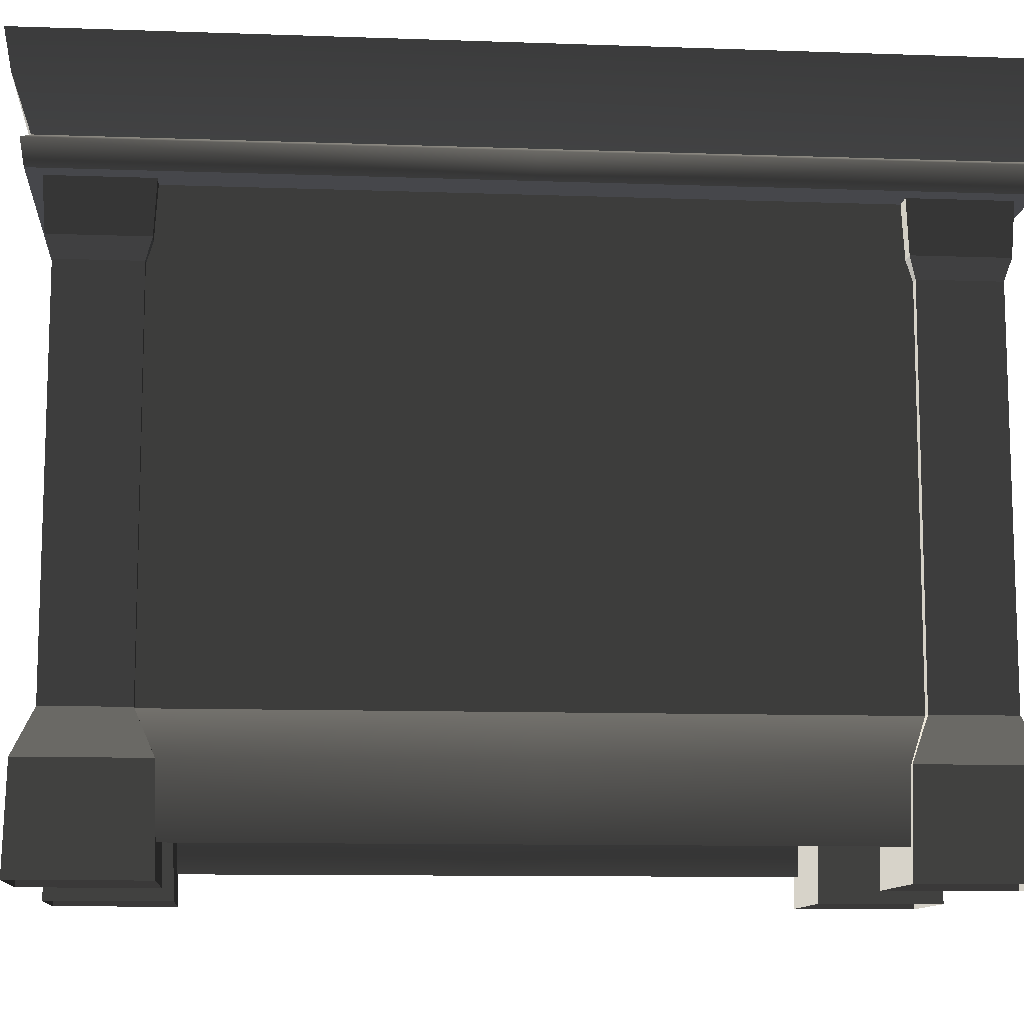
<metadata>
{"format":"obj","ext":"obj","renderer":"f3d","projection":"perspective","resolution":1024,"background":"white","views":[{"elev":-10.8,"azim":85.0,"up":"+Y"}]}
</metadata>
<code>
v 0.4461 1.025 -2.737e-06
v 0.4459 1.025 -0.7497
v -0.4495 1.025 -0.7497
v -0.4495 1.025 -2.975e-06
v 0.4461 1.025 -2.737e-06
v -0.4495 1.025 -2.975e-06
v -0.4495 1.025 0.7497
v 0.4459 1.025 0.7497
v -0.4525 4.743e-09 -0.7487
v -0.4476 0.1709 -0.7437
v -0.4476 0.1709 -0.5403
v -0.4525 4.743e-09 -0.5354
v -0.2442 0.1709 -0.7437
v -0.2392 4.743e-09 -0.7487
v -0.2392 4.743e-09 -0.5354
v -0.2442 0.1709 -0.5403
v -0.4525 4.743e-09 -0.5354
v -0.4476 0.1709 -0.5403
v -0.2442 0.1709 -0.5403
v -0.2392 4.743e-09 -0.5354
v -0.2392 4.743e-09 -0.7487
v -0.2442 0.1709 -0.7437
v -0.4476 0.1709 -0.7437
v -0.4525 4.743e-09 -0.7487
v -0.2773 0.2463 -0.7106
v -0.2781 0.9026 -0.7097
v -0.4136 0.9026 -0.7097
v -0.4145 0.2463 -0.7106
v -0.2773 0.2463 -0.5734
v -0.2782 0.9026 -0.5743
v -0.2781 0.9026 -0.7097
v -0.2773 0.2463 -0.7106
v -0.4136 0.9026 -0.5743
v -0.2782 0.9026 -0.5743
v -0.2773 0.2463 -0.5734
v -0.4145 0.2463 -0.5734
v -0.4136 0.9026 -0.7097
v -0.4136 0.9026 -0.5743
v -0.4145 0.2463 -0.5734
v -0.4145 0.2463 -0.7106
v -0.2442 0.1709 -0.7437
v -0.2773 0.2463 -0.7106
v -0.4145 0.2463 -0.7106
v -0.4476 0.1709 -0.7437
v -0.2773 0.2463 -0.7106
v -0.2442 0.1709 -0.7437
v -0.2442 0.1709 -0.5403
v -0.2773 0.2463 -0.5734
v -0.4476 0.1709 -0.5403
v -0.4145 0.2463 -0.5734
v -0.2773 0.2463 -0.5734
v -0.2442 0.1709 -0.5403
v -0.4476 0.1709 -0.7437
v -0.4145 0.2463 -0.7106
v -0.4145 0.2463 -0.5734
v -0.4476 0.1709 -0.5403
v -0.2782 0.9026 -0.5743
v -0.2675 0.937 -0.5636
v -0.2675 0.937 -0.7204
v -0.2781 0.9026 -0.7097
v -0.4136 0.9026 -0.5743
v -0.4243 0.937 -0.5636
v -0.2675 0.937 -0.5636
v -0.2782 0.9026 -0.5743
v -0.4243 0.937 -0.7204
v -0.4243 0.937 -0.5636
v -0.4136 0.9026 -0.5743
v -0.4136 0.9026 -0.7097
v -0.2781 0.9026 -0.7097
v -0.2675 0.937 -0.7204
v -0.4243 0.937 -0.7204
v -0.4136 0.9026 -0.7097
v -0.2675 0.937 -0.7204
v -0.2622 1.026 -0.7257
v -0.4296 1.026 -0.7257
v -0.4243 0.937 -0.7204
v -0.2622 1.026 -0.7257
v -0.2675 0.937 -0.7204
v -0.2675 0.937 -0.5636
v -0.2622 1.026 -0.5583
v -0.4243 0.937 -0.5636
v -0.4296 1.026 -0.5583
v -0.2622 1.026 -0.5583
v -0.2675 0.937 -0.5636
v -0.4243 0.937 -0.7204
v -0.4296 1.026 -0.7257
v -0.4296 1.026 -0.5583
v -0.4243 0.937 -0.5636
v -0.3363 0.2463 -0.6557
v -0.3363 1.025 -0.6557
v -0.3363 1.025 -0.491
v -0.3363 0.2463 -0.491
v 0.3794 0.2463 -0.6557
v 0.3794 1.025 -0.6557
v -0.3363 1.025 -0.6557
v -0.3363 0.2463 -0.6557
v 0.3794 0.2463 7.959e-07
v 0.3794 1.025 7.959e-07
v 0.3794 1.025 -0.6557
v 0.3794 0.2463 -0.6557
v 0.226 0.2463 7.684e-07
v 0.226 0.2463 -0.491
v 0.226 1.025 -0.491
v 0.226 1.025 7.684e-07
v 0.226 1.025 -0.491
v 0.226 0.2463 -0.491
v -0.3363 0.2463 -0.491
v -0.3363 1.025 -0.491
v -0.4707 1.161 -0.7703
v 0.4694 1.161 -0.7703
v 0.4823 1.225 -0.7817
v -0.4823 1.225 -0.7817
v -0.4418 1.077 -0.7417
v 0.4391 1.077 -0.7417
v -0.4567 1.068 -0.7567
v -0.4495 1.025 -0.7497
v 0.4459 1.025 -0.7497
v 0.4538 1.068 -0.7567
v -0.4418 1.077 -0.7417
v 0.4391 1.077 -0.7417
v -0.4823 1.225 -2.879e-06
v -0.4823 1.225 -0.7817
v 0.4823 1.225 -0.7817
v 0.4823 1.225 -2.844e-06
v 0.4823 1.225 0.7817
v -0.4823 1.225 0.7817
v -0.4707 1.161 -2.913e-06
v -0.4707 1.161 -0.7703
v -0.4823 1.225 -0.7817
v -0.4823 1.225 -2.879e-06
v -0.4418 1.077 -0.7417
v -0.4418 1.077 -2.997e-06
v -0.4567 1.068 -2.954e-06
v -0.4567 1.068 -0.7567
v -0.4418 1.077 -0.7417
v -0.4418 1.077 -2.997e-06
v -0.4495 1.025 -2.975e-06
v -0.4495 1.025 -0.7497
v -0.4207 0.05349 -3.059e-06
v -0.4207 0.05349 -0.6988
v -0.4207 0.1709 -0.6988
v -0.4207 0.1709 -3.059e-06
v -0.3775 0.2463 -2.709e-06
v -0.3775 0.2463 -0.6557
v 0.4225 0.1709 -0.6988
v -0.4207 0.1709 -0.6988
v -0.4207 0.05349 -0.6988
v 0.4225 0.05349 -0.6988
v -0.3775 0.2463 -0.6557
v 0.3794 0.2463 -0.6557
v -0.3775 0.2463 -2.709e-06
v -0.3775 0.2463 -0.6557
v 0.3794 0.2463 -0.6557
v 0.3794 0.2463 -3.019e-06
v -0.3752 1.021 -0.547
v -0.3752 1.021 -0.00594
v -0.3752 0.2494 -0.00594
v -0.3752 0.2494 -0.547
v -0.3752 1.021 -0.00594
v -0.3411 1.021 -0.00594
v -0.3411 0.2494 -0.00594
v -0.3752 0.2494 -0.00594
v -0.3752 1.021 -0.547
v -0.3411 1.021 -0.547
v -0.3411 1.021 -0.00594
v -0.3752 1.021 -0.00594
v -0.3752 0.2494 -0.547
v -0.3411 0.2494 -0.547
v -0.3411 1.021 -0.547
v -0.3752 1.021 -0.547
v -0.4707 1.161 0.7703
v -0.4823 1.225 0.7817
v 0.4823 1.225 0.7817
v 0.4694 1.161 0.7703
v -0.4418 1.077 0.7417
v 0.4391 1.077 0.7417
v -0.4567 1.068 0.7567
v 0.4538 1.068 0.7567
v 0.4459 1.025 0.7497
v -0.4495 1.025 0.7497
v -0.4418 1.077 0.7417
v 0.4391 1.077 0.7417
v -0.4707 1.161 -2.913e-06
v -0.4823 1.225 -2.879e-06
v -0.4823 1.225 0.7817
v -0.4707 1.161 0.7703
v -0.4418 1.077 0.7417
v -0.4418 1.077 -2.997e-06
v -0.4567 1.068 -2.954e-06
v -0.4418 1.077 -2.997e-06
v -0.4418 1.077 0.7417
v -0.4567 1.068 0.7567
v -0.4495 1.025 -2.975e-06
v -0.4495 1.025 0.7497
v 0.4694 1.161 -2.806e-06
v 0.4823 1.225 -2.844e-06
v 0.4823 1.225 -0.7817
v 0.4694 1.161 -0.7703
v 0.4391 1.077 -2.717e-06
v 0.4391 1.077 -0.7417
v 0.4538 1.068 -2.76e-06
v 0.4391 1.077 -2.717e-06
v 0.4391 1.077 -0.7417
v 0.4538 1.068 -0.7567
v 0.4461 1.025 -2.737e-06
v 0.4459 1.025 -0.7497
v 0.4694 1.161 -2.806e-06
v 0.4694 1.161 0.7703
v 0.4823 1.225 0.7817
v 0.4823 1.225 -2.844e-06
v 0.4391 1.077 -2.717e-06
v 0.4391 1.077 0.7417
v 0.4538 1.068 -2.76e-06
v 0.4538 1.068 0.7567
v 0.4391 1.077 0.7417
v 0.4391 1.077 -2.717e-06
v 0.4461 1.025 -2.737e-06
v 0.4459 1.025 0.7497
v -0.4207 0.05349 -3.059e-06
v -0.4207 0.1709 -3.059e-06
v -0.4207 0.1709 0.6988
v -0.4207 0.05349 0.6988
v -0.3775 0.2463 -2.709e-06
v -0.3775 0.2463 0.6557
v 0.4225 0.1709 0.6988
v 0.4225 0.05349 0.6988
v -0.4207 0.05349 0.6988
v -0.4207 0.1709 0.6988
v -0.3775 0.2463 0.6557
v 0.3794 0.2463 0.6557
v -0.3775 0.2463 -2.709e-06
v 0.3794 0.2463 -3.019e-06
v 0.3794 0.2463 0.6557
v -0.3775 0.2463 0.6557
v 0.4225 0.05349 -2.668e-06
v 0.4225 0.1709 -2.668e-06
v 0.4225 0.1709 -0.6988
v 0.4225 0.05349 -0.6988
v 0.3794 0.2463 -3.019e-06
v 0.3794 0.2463 -0.6557
v 0.4225 0.05349 -2.668e-06
v 0.4225 0.05349 0.6988
v 0.4225 0.1709 0.6988
v 0.4225 0.1709 -2.668e-06
v 0.3794 0.2463 -3.019e-06
v 0.3794 0.2463 0.6557
v -0.4525 4.743e-09 0.7487
v -0.4525 4.743e-09 0.5354
v -0.4476 0.1709 0.5403
v -0.4476 0.1709 0.7437
v -0.2442 0.1709 0.7437
v -0.2442 0.1709 0.5403
v -0.2392 4.743e-09 0.5354
v -0.2392 4.743e-09 0.7487
v -0.4525 4.743e-09 0.5354
v -0.2392 4.743e-09 0.5354
v -0.2442 0.1709 0.5403
v -0.4476 0.1709 0.5403
v -0.2392 4.743e-09 0.7487
v -0.4525 4.743e-09 0.7487
v -0.4476 0.1709 0.7437
v -0.2442 0.1709 0.7437
v -0.2773 0.2463 0.7106
v -0.4145 0.2463 0.7106
v -0.4136 0.9026 0.7097
v -0.2782 0.9026 0.7097
v -0.2773 0.2463 0.5734
v -0.2773 0.2463 0.7106
v -0.2782 0.9026 0.7097
v -0.2781 0.9026 0.5743
v -0.4136 0.9026 0.5743
v -0.4145 0.2463 0.5734
v -0.2773 0.2463 0.5734
v -0.2781 0.9026 0.5743
v -0.4136 0.9026 0.7097
v -0.4145 0.2463 0.7106
v -0.4145 0.2463 0.5734
v -0.4136 0.9026 0.5743
v -0.2442 0.1709 0.7437
v -0.4476 0.1709 0.7437
v -0.4145 0.2463 0.7106
v -0.2773 0.2463 0.7106
v -0.2773 0.2463 0.7106
v -0.2773 0.2463 0.5734
v -0.2442 0.1709 0.5403
v -0.2442 0.1709 0.7437
v -0.4476 0.1709 0.5403
v -0.2442 0.1709 0.5403
v -0.2773 0.2463 0.5734
v -0.4145 0.2463 0.5734
v -0.4476 0.1709 0.7437
v -0.4476 0.1709 0.5403
v -0.4145 0.2463 0.5734
v -0.4145 0.2463 0.7106
v -0.2781 0.9026 0.5743
v -0.2782 0.9026 0.7097
v -0.2675 0.937 0.7204
v -0.2675 0.937 0.5636
v -0.4136 0.9026 0.5743
v -0.2781 0.9026 0.5743
v -0.2675 0.937 0.5636
v -0.4243 0.937 0.5636
v -0.4243 0.937 0.7204
v -0.4136 0.9026 0.7097
v -0.4136 0.9026 0.5743
v -0.4243 0.937 0.5636
v -0.2782 0.9026 0.7097
v -0.4136 0.9026 0.7097
v -0.4243 0.937 0.7204
v -0.2675 0.937 0.7204
v -0.2675 0.937 0.7204
v -0.4243 0.937 0.7204
v -0.4296 1.026 0.7257
v -0.2622 1.026 0.7257
v -0.2622 1.026 0.7257
v -0.2622 1.026 0.5583
v -0.2675 0.937 0.5636
v -0.2675 0.937 0.7204
v -0.4243 0.937 0.5636
v -0.2675 0.937 0.5636
v -0.2622 1.026 0.5583
v -0.4296 1.026 0.5583
v -0.4243 0.937 0.7204
v -0.4243 0.937 0.5636
v -0.4296 1.026 0.5583
v -0.4296 1.026 0.7257
v 0.435 4.743e-09 -0.7487
v 0.435 4.743e-09 -0.5354
v 0.4301 0.1709 -0.5403
v 0.4301 0.1709 -0.7437
v 0.2267 0.1709 -0.7437
v 0.2267 0.1709 -0.5403
v 0.2218 4.743e-09 -0.5354
v 0.2218 4.743e-09 -0.7487
v 0.435 4.743e-09 -0.5354
v 0.2218 4.743e-09 -0.5354
v 0.2267 0.1709 -0.5403
v 0.4301 0.1709 -0.5403
v 0.2218 4.743e-09 -0.7487
v 0.435 4.743e-09 -0.7487
v 0.4301 0.1709 -0.7437
v 0.2267 0.1709 -0.7437
v 0.2598 0.2463 -0.7106
v 0.397 0.2463 -0.7106
v 0.3961 0.9026 -0.7097
v 0.2607 0.9026 -0.7097
v 0.2598 0.2463 -0.5734
v 0.2598 0.2463 -0.7106
v 0.2607 0.9026 -0.7097
v 0.2607 0.9026 -0.5743
v 0.3961 0.9026 -0.5743
v 0.397 0.2463 -0.5734
v 0.2598 0.2463 -0.5734
v 0.2607 0.9026 -0.5743
v 0.3961 0.9026 -0.7097
v 0.397 0.2463 -0.7106
v 0.397 0.2463 -0.5734
v 0.3961 0.9026 -0.5743
v 0.2267 0.1709 -0.7437
v 0.4301 0.1709 -0.7437
v 0.397 0.2463 -0.7106
v 0.2598 0.2463 -0.7106
v 0.2598 0.2463 -0.7106
v 0.2598 0.2463 -0.5734
v 0.2267 0.1709 -0.5403
v 0.2267 0.1709 -0.7437
v 0.4301 0.1709 -0.5403
v 0.2267 0.1709 -0.5403
v 0.2598 0.2463 -0.5734
v 0.397 0.2463 -0.5734
v 0.4301 0.1709 -0.7437
v 0.4301 0.1709 -0.5403
v 0.397 0.2463 -0.5734
v 0.397 0.2463 -0.7106
v 0.2607 0.9026 -0.5743
v 0.2607 0.9026 -0.7097
v 0.25 0.937 -0.7204
v 0.25 0.937 -0.5636
v 0.3961 0.9026 -0.5743
v 0.2607 0.9026 -0.5743
v 0.25 0.937 -0.5636
v 0.4068 0.937 -0.5636
v 0.4068 0.937 -0.7204
v 0.3961 0.9026 -0.7097
v 0.3961 0.9026 -0.5743
v 0.4068 0.937 -0.5636
v 0.2607 0.9026 -0.7097
v 0.3961 0.9026 -0.7097
v 0.4068 0.937 -0.7204
v 0.25 0.937 -0.7204
v 0.25 0.937 -0.7204
v 0.4068 0.937 -0.7204
v 0.4121 1.026 -0.7257
v 0.2447 1.026 -0.7257
v 0.2447 1.026 -0.7257
v 0.2447 1.026 -0.5583
v 0.25 0.937 -0.5636
v 0.25 0.937 -0.7204
v 0.4068 0.937 -0.5636
v 0.25 0.937 -0.5636
v 0.2447 1.026 -0.5583
v 0.4121 1.026 -0.5583
v 0.4068 0.937 -0.7204
v 0.4068 0.937 -0.5636
v 0.4121 1.026 -0.5583
v 0.4121 1.026 -0.7257
v 0.435 4.743e-09 0.7487
v 0.4301 0.1709 0.7437
v 0.4301 0.1709 0.5403
v 0.435 4.743e-09 0.5354
v 0.2267 0.1709 0.7437
v 0.2218 4.743e-09 0.7487
v 0.2218 4.743e-09 0.5354
v 0.2267 0.1709 0.5403
v 0.435 4.743e-09 0.5354
v 0.4301 0.1709 0.5403
v 0.2267 0.1709 0.5403
v 0.2218 4.743e-09 0.5354
v 0.2218 4.743e-09 0.7487
v 0.2267 0.1709 0.7437
v 0.4301 0.1709 0.7437
v 0.435 4.743e-09 0.7487
v 0.2598 0.2463 0.7106
v 0.2607 0.9026 0.7097
v 0.3961 0.9026 0.7097
v 0.397 0.2463 0.7106
v 0.2598 0.2463 0.5734
v 0.2607 0.9026 0.5743
v 0.2607 0.9026 0.7097
v 0.2598 0.2463 0.7106
v 0.3961 0.9026 0.5743
v 0.2607 0.9026 0.5743
v 0.2598 0.2463 0.5734
v 0.397 0.2463 0.5734
v 0.3961 0.9026 0.7097
v 0.3961 0.9026 0.5743
v 0.397 0.2463 0.5734
v 0.397 0.2463 0.7106
v 0.2267 0.1709 0.7437
v 0.2598 0.2463 0.7106
v 0.397 0.2463 0.7106
v 0.4301 0.1709 0.7437
v 0.2598 0.2463 0.7106
v 0.2267 0.1709 0.7437
v 0.2267 0.1709 0.5403
v 0.2598 0.2463 0.5734
v 0.4301 0.1709 0.5403
v 0.397 0.2463 0.5734
v 0.2598 0.2463 0.5734
v 0.2267 0.1709 0.5403
v 0.4301 0.1709 0.7437
v 0.397 0.2463 0.7106
v 0.397 0.2463 0.5734
v 0.4301 0.1709 0.5403
v 0.2607 0.9026 0.5743
v 0.25 0.937 0.5636
v 0.25 0.937 0.7204
v 0.2607 0.9026 0.7097
v 0.3961 0.9026 0.5743
v 0.4068 0.937 0.5636
v 0.25 0.937 0.5636
v 0.2607 0.9026 0.5743
v 0.4068 0.937 0.7204
v 0.4068 0.937 0.5636
v 0.3961 0.9026 0.5743
v 0.3961 0.9026 0.7097
v 0.2607 0.9026 0.7097
v 0.25 0.937 0.7204
v 0.4068 0.937 0.7204
v 0.3961 0.9026 0.7097
v 0.25 0.937 0.7204
v 0.2447 1.026 0.7257
v 0.4121 1.026 0.7257
v 0.4068 0.937 0.7204
v 0.2447 1.026 0.7257
v 0.25 0.937 0.7204
v 0.25 0.937 0.5636
v 0.2447 1.026 0.5583
v 0.4068 0.937 0.5636
v 0.4121 1.026 0.5583
v 0.2447 1.026 0.5583
v 0.25 0.937 0.5636
v 0.4068 0.937 0.7204
v 0.4121 1.026 0.7257
v 0.4121 1.026 0.5583
v 0.4068 0.937 0.5636
v -0.3363 0.2463 0.6557
v -0.3363 0.2463 0.4909
v -0.3363 1.025 0.4909
v -0.3363 1.025 0.6557
v 0.3794 0.2463 0.6557
v -0.3363 0.2463 0.6557
v -0.3363 1.025 0.6557
v 0.3794 1.025 0.6557
v 0.3794 0.2463 7.959e-07
v 0.3794 0.2463 0.6557
v 0.3794 1.025 0.6557
v 0.3794 1.025 7.959e-07
v 0.226 0.2463 7.684e-07
v 0.226 1.025 7.684e-07
v 0.226 1.025 0.4909
v 0.226 0.2463 0.4909
v 0.226 1.025 0.4909
v -0.3363 1.025 0.4909
v -0.3363 0.2463 0.4909
v 0.226 0.2463 0.4909
v -0.3752 1.021 0.547
v -0.3752 0.2494 0.547
v -0.3752 0.2494 0.005933
v -0.3752 1.021 0.005933
v -0.3752 1.021 0.005933
v -0.3752 0.2494 0.005933
v -0.3411 0.2494 0.005933
v -0.3411 1.021 0.005933
v -0.3752 1.021 0.547
v -0.3752 1.021 0.005933
v -0.3411 1.021 0.005933
v -0.3411 1.021 0.547
v -0.3752 0.2494 0.547
v -0.3752 1.021 0.547
v -0.3411 1.021 0.547
v -0.3411 0.2494 0.547
v -0.4074 0.6672 0.02414
v -0.4074 0.6226 0.02414
v -0.3974 0.6275 0.03469
v -0.3974 0.6623 0.03469
v -0.3895 0.6778 0.03469
v -0.3957 0.6882 0.02406
v -0.3726 0.6788 0.03469
v -0.3726 0.6958 0.01889
v -0.4174 0.6721 0.03469
v -0.4174 0.6177 0.03469
v -0.4018 0.6985 0.03469
v -0.3726 0.7127 0.03469
v -0.4074 0.6672 0.04524
v -0.4074 0.6226 0.04524
v -0.3957 0.6882 0.04532
v -0.3726 0.6958 0.05049
v -0.3974 0.6623 0.03469
v -0.3974 0.6275 0.03469
v -0.3895 0.6778 0.03469
v -0.3726 0.6788 0.03469
v -0.4018 0.5913 0.03469
v -0.3957 0.6016 0.02406
v -0.3895 0.612 0.03469
v -0.3726 0.611 0.03469
v -0.3726 0.594 0.01889
v -0.3726 0.5771 0.03469
v -0.3957 0.6016 0.04532
v -0.3726 0.594 0.05049
v -0.3895 0.612 0.03469
v -0.3726 0.611 0.03469
v -0.4074 0.669 -0.04525
v -0.4074 0.6244 -0.04525
v -0.3974 0.6294 -0.0347
v -0.3974 0.6641 -0.03469
v -0.3895 0.6797 -0.03469
v -0.3957 0.69 -0.04533
v -0.3726 0.6807 -0.03469
v -0.3726 0.6976 -0.05049
v -0.4174 0.6739 -0.03469
v -0.4174 0.6195 -0.0347
v -0.4018 0.7003 -0.03469
v -0.3726 0.7145 -0.03469
v -0.4074 0.669 -0.02415
v -0.4074 0.6244 -0.02415
v -0.3957 0.69 -0.02406
v -0.3726 0.6976 -0.0189
v -0.3974 0.6641 -0.03469
v -0.3974 0.6294 -0.0347
v -0.3895 0.6797 -0.03469
v -0.3726 0.6807 -0.03469
v -0.4018 0.5931 -0.0347
v -0.3957 0.6034 -0.04533
v -0.3895 0.6138 -0.0347
v -0.3726 0.6128 -0.0347
v -0.3726 0.5958 -0.05049
v -0.3726 0.5789 -0.0347
v -0.3957 0.6034 -0.02406
v -0.3726 0.5958 -0.0189
v -0.3895 0.6138 -0.0347
v -0.3726 0.6128 -0.0347
g Drawer_Preset_01_6181_29
f 1 3 2
f 1 4 3
f 5 7 6
f 5 8 7
f 9 11 10
f 9 12 11
f 13 15 14
f 13 16 15
f 17 19 18
f 17 20 19
f 21 23 22
f 21 24 23
f 25 27 26
f 25 28 27
f 29 31 30
f 29 32 31
f 33 35 34
f 33 36 35
f 37 39 38
f 37 40 39
f 41 43 42
f 41 44 43
f 45 47 46
f 45 48 47
f 49 51 50
f 49 52 51
f 53 55 54
f 53 56 55
f 57 59 58
f 57 60 59
f 61 63 62
f 61 64 63
f 65 67 66
f 65 68 67
f 69 71 70
f 69 72 71
f 73 75 74
f 73 76 75
f 77 79 78
f 77 80 79
f 81 83 82
f 81 84 83
f 85 87 86
f 85 88 87
f 89 91 90
f 89 92 91
f 93 95 94
f 93 96 95
f 97 99 98
f 97 100 99
f 101 103 102
f 101 104 103
f 105 107 106
f 105 108 107
f 109 111 110
f 109 112 111
f 113 109 110
f 113 110 114
f 115 117 116
f 115 118 117
f 119 118 115
f 119 120 118
f 121 123 122
f 121 124 123
f 121 125 124
f 121 126 125
f 127 129 128
f 127 130 129
f 127 128 131
f 127 131 132
f 133 135 134
f 133 136 135
f 137 133 134
f 137 134 138
f 139 141 140
f 139 142 141
f 141 142 143
f 141 143 144
f 145 147 146
f 145 148 147
f 149 145 146
f 149 150 145
f 151 153 152
f 151 154 153
f 155 157 156
f 155 158 157
f 159 161 160
f 159 162 161
f 163 165 164
f 163 166 165
f 167 169 168
f 167 170 169
f 171 173 172
f 171 174 173
f 175 174 171
f 175 176 174
f 177 179 178
f 177 180 179
f 181 177 178
f 181 178 182
f 183 185 184
f 183 186 185
f 183 187 186
f 183 188 187
f 189 191 190
f 189 192 191
f 193 192 189
f 193 194 192
f 195 197 196
f 195 198 197
f 199 198 195
f 199 200 198
f 201 203 202
f 201 204 203
f 205 204 201
f 205 206 204
f 207 209 208
f 207 210 209
f 211 207 208
f 211 208 212
f 213 215 214
f 213 216 215
f 217 213 214
f 217 214 218
f 219 221 220
f 219 222 221
f 221 223 220
f 221 224 223
f 225 227 226
f 225 228 227
f 229 228 225
f 229 225 230
f 231 233 232
f 231 234 233
f 235 237 236
f 235 238 237
f 237 239 236
f 237 240 239
f 241 243 242
f 241 244 243
f 243 244 245
f 243 245 246
f 247 249 248
f 247 250 249
f 251 253 252
f 251 254 253
f 255 257 256
f 255 258 257
f 259 261 260
f 259 262 261
f 263 265 264
f 263 266 265
f 267 269 268
f 267 270 269
f 271 273 272
f 271 274 273
f 275 277 276
f 275 278 277
f 279 281 280
f 279 282 281
f 283 285 284
f 283 286 285
f 287 289 288
f 287 290 289
f 291 293 292
f 291 294 293
f 295 297 296
f 295 298 297
f 299 301 300
f 299 302 301
f 303 305 304
f 303 306 305
f 307 309 308
f 307 310 309
f 311 313 312
f 311 314 313
f 315 317 316
f 315 318 317
f 319 321 320
f 319 322 321
f 323 325 324
f 323 326 325
f 327 329 328
f 327 330 329
f 331 333 332
f 331 334 333
f 335 337 336
f 335 338 337
f 339 341 340
f 339 342 341
f 343 345 344
f 343 346 345
f 347 349 348
f 347 350 349
f 351 353 352
f 351 354 353
f 355 357 356
f 355 358 357
f 359 361 360
f 359 362 361
f 363 365 364
f 363 366 365
f 367 369 368
f 367 370 369
f 371 373 372
f 371 374 373
f 375 377 376
f 375 378 377
f 379 381 380
f 379 382 381
f 383 385 384
f 383 386 385
f 387 389 388
f 387 390 389
f 391 393 392
f 391 394 393
f 395 397 396
f 395 398 397
f 399 401 400
f 399 402 401
f 403 405 404
f 403 406 405
f 407 409 408
f 407 410 409
f 411 413 412
f 411 414 413
f 415 417 416
f 415 418 417
f 419 421 420
f 419 422 421
f 423 425 424
f 423 426 425
f 427 429 428
f 427 430 429
f 431 433 432
f 431 434 433
f 435 437 436
f 435 438 437
f 439 441 440
f 439 442 441
f 443 445 444
f 443 446 445
f 447 449 448
f 447 450 449
f 451 453 452
f 451 454 453
f 455 457 456
f 455 458 457
f 459 461 460
f 459 462 461
f 463 465 464
f 463 466 465
f 467 469 468
f 467 470 469
f 471 473 472
f 471 474 473
f 475 477 476
f 475 478 477
f 479 481 480
f 479 482 481
f 483 485 484
f 483 486 485
f 487 489 488
f 487 490 489
f 491 493 492
f 491 494 493
f 495 497 496
f 495 498 497
f 499 501 500
f 499 502 501
f 503 505 504
f 503 506 505
f 507 509 508
f 507 510 509
f 511 513 512
f 511 514 513
f 515 517 516
f 515 518 517
f 519 521 520
f 519 522 521
f 523 525 524
f 523 526 525
f 527 526 523
f 527 523 528
f 529 527 528
f 529 528 530
f 531 523 524
f 528 523 531
f 531 524 532
f 528 531 533
f 530 528 533
f 530 533 534
f 535 531 532
f 533 531 535
f 535 532 536
f 533 535 537
f 534 533 537
f 534 537 538
f 539 535 536
f 537 535 539
f 539 536 540
f 537 539 541
f 538 537 541
f 538 541 542
f 543 536 532
f 544 543 532
f 544 532 524
f 545 544 524
f 545 524 525
f 546 544 545
f 546 547 544
f 547 543 544
f 547 548 543
f 543 549 536
f 548 549 543
f 549 540 536
f 548 550 549
f 549 551 540
f 550 551 549
f 550 552 551
f 553 555 554
f 553 556 555
f 557 556 553
f 557 553 558
f 559 557 558
f 559 558 560
f 561 553 554
f 558 553 561
f 561 554 562
f 558 561 563
f 560 558 563
f 560 563 564
f 565 561 562
f 563 561 565
f 565 562 566
f 563 565 567
f 564 563 567
f 564 567 568
f 569 565 566
f 567 565 569
f 569 566 570
f 567 569 571
f 568 567 571
f 568 571 572
f 573 566 562
f 574 573 562
f 574 562 554
f 575 574 554
f 575 554 555
f 576 574 575
f 576 577 574
f 577 573 574
f 577 578 573
f 573 579 566
f 578 579 573
f 579 570 566
f 578 580 579
f 579 581 570
f 580 581 579
f 580 582 581

</code>
